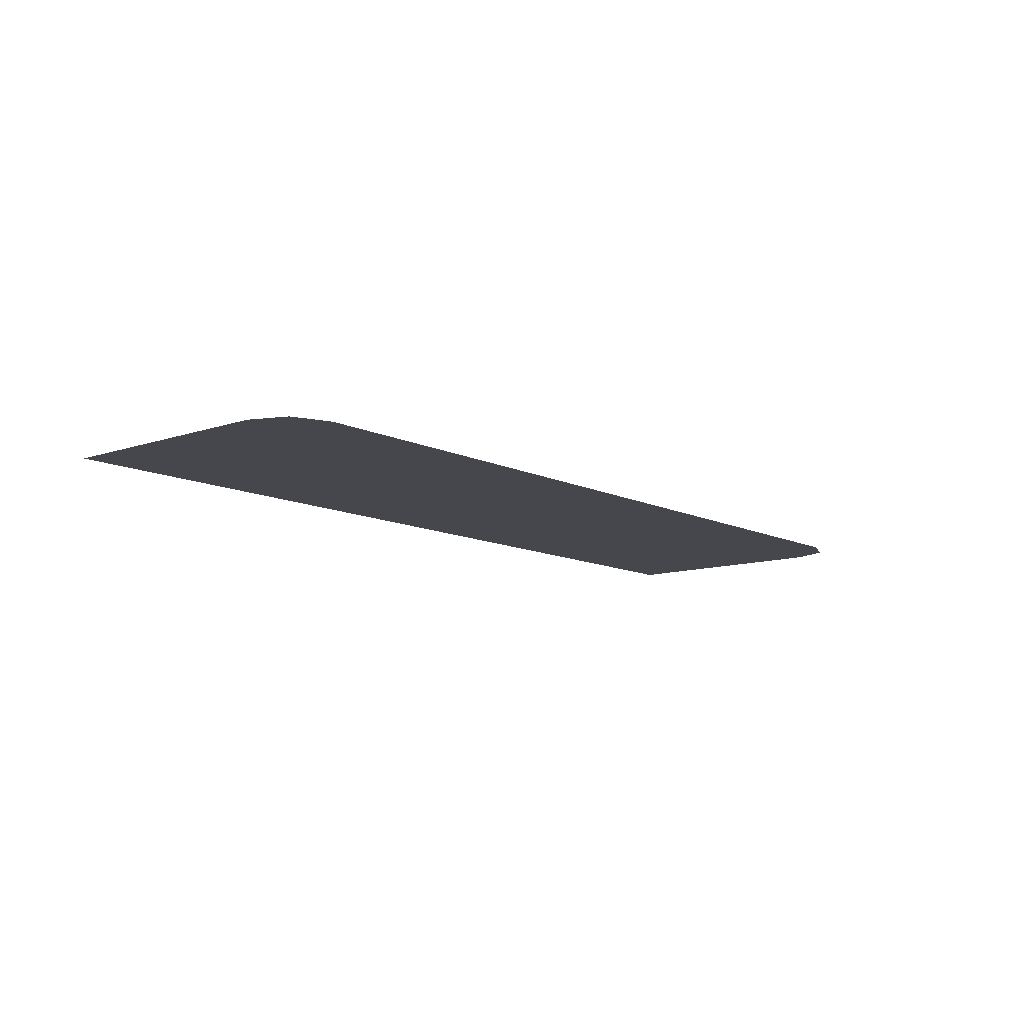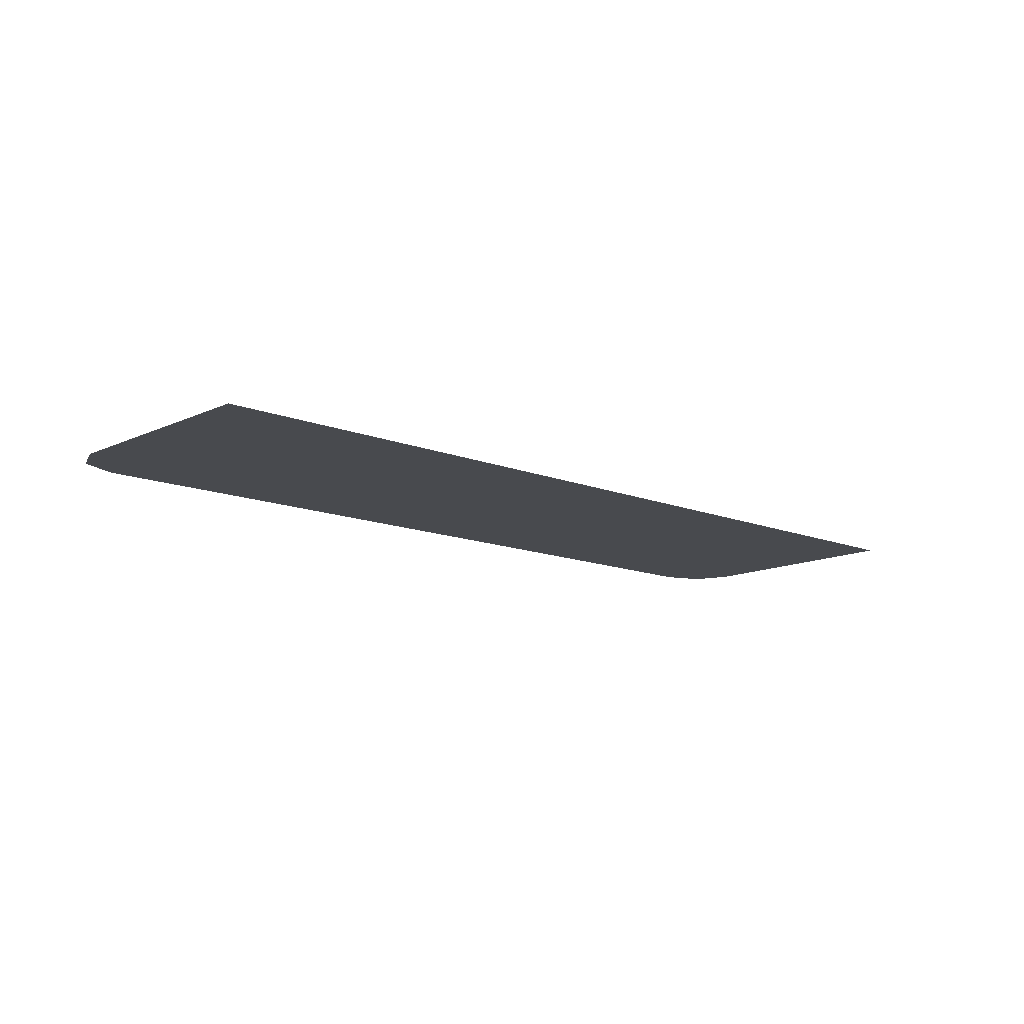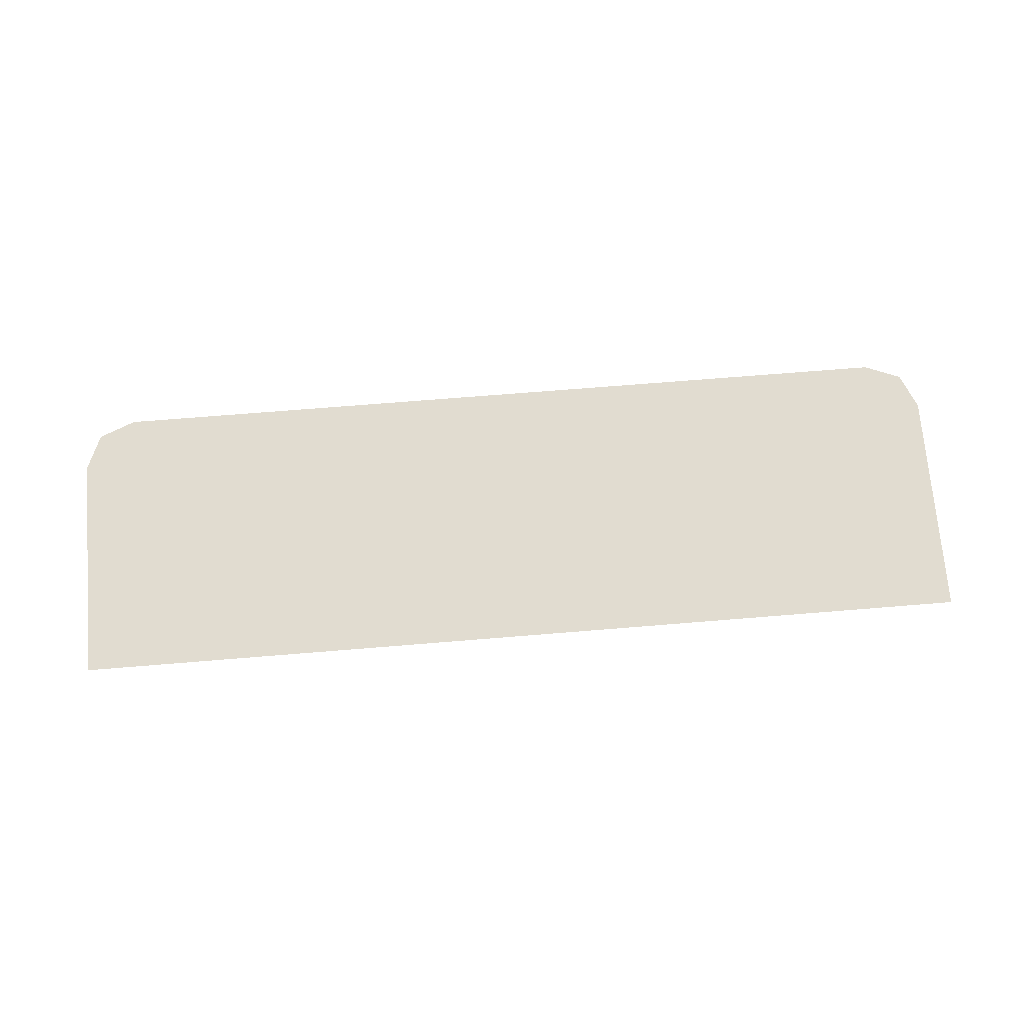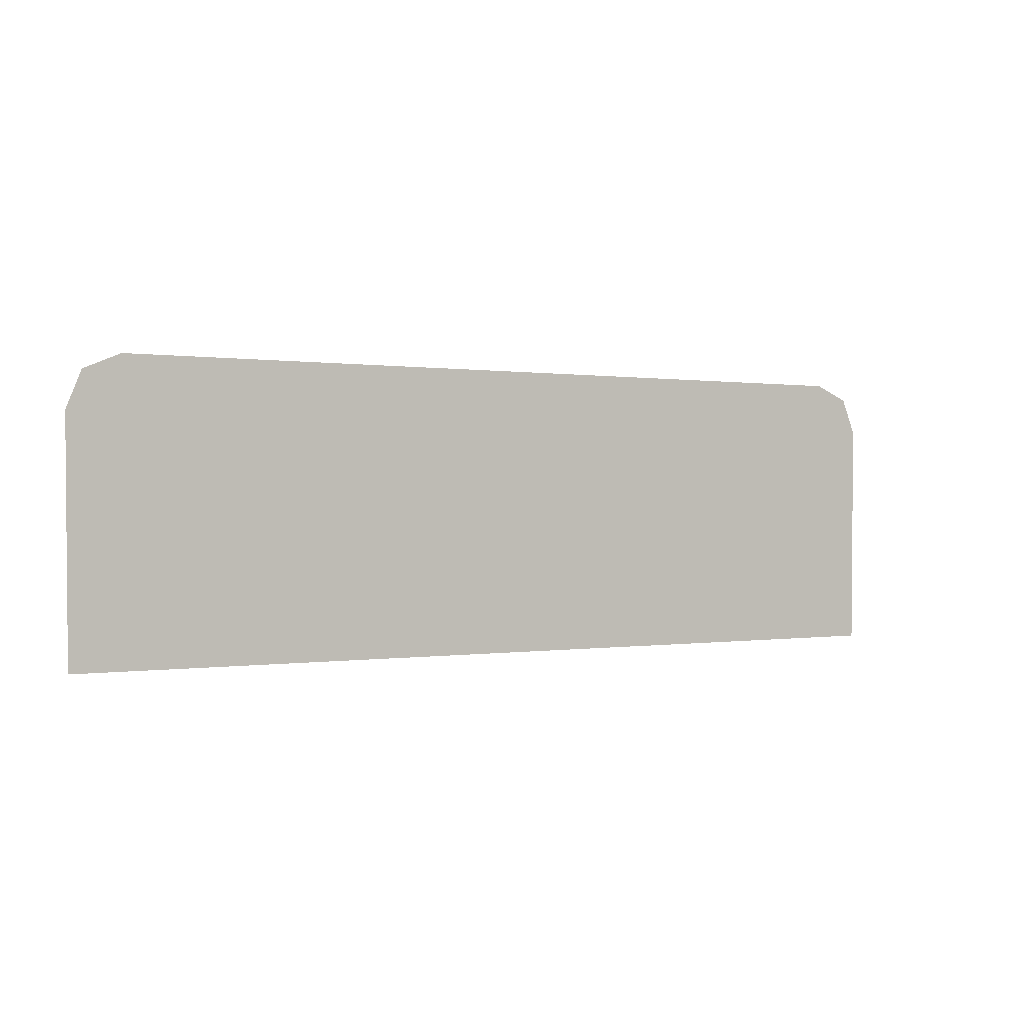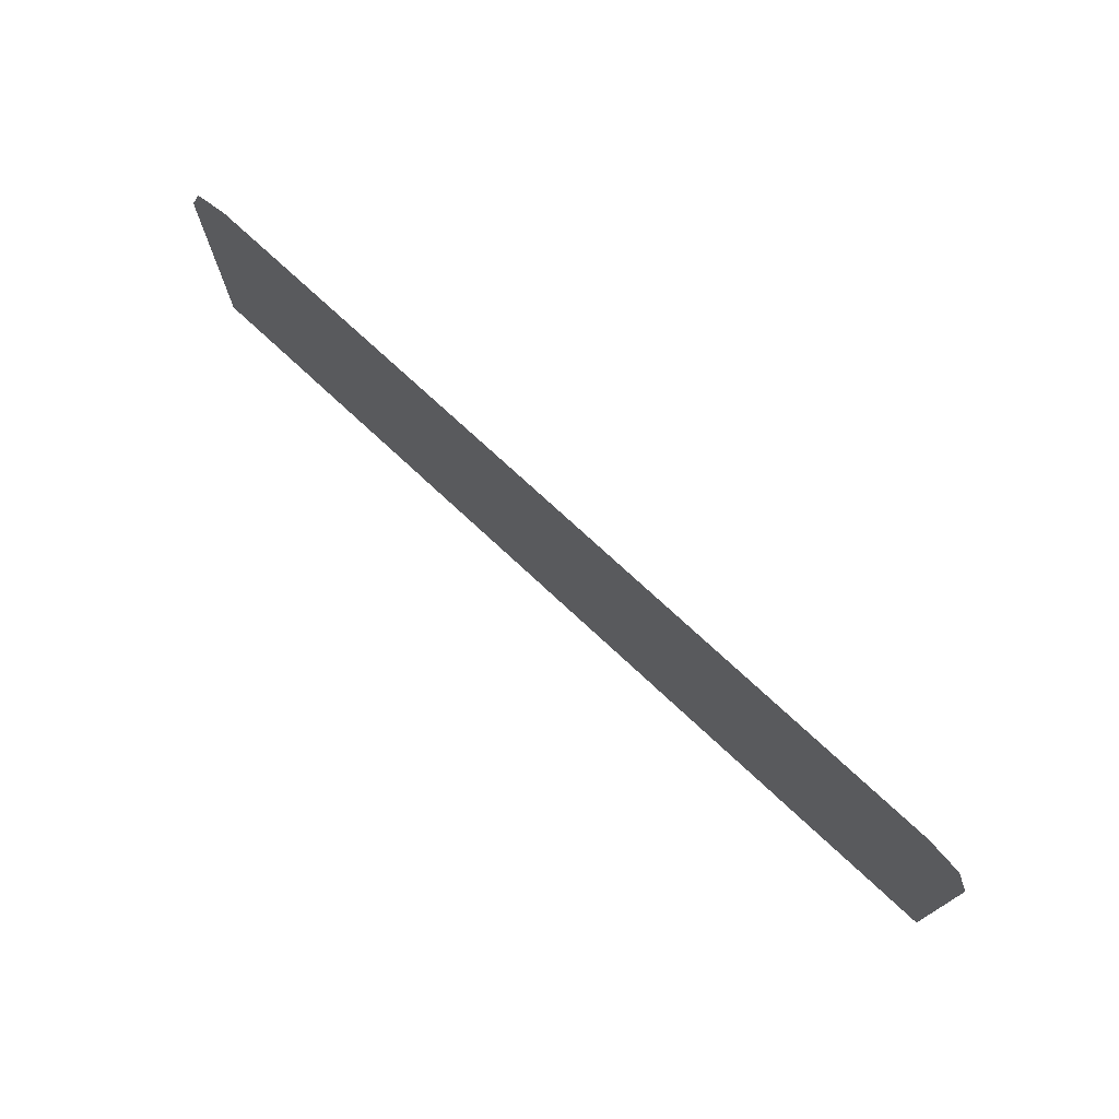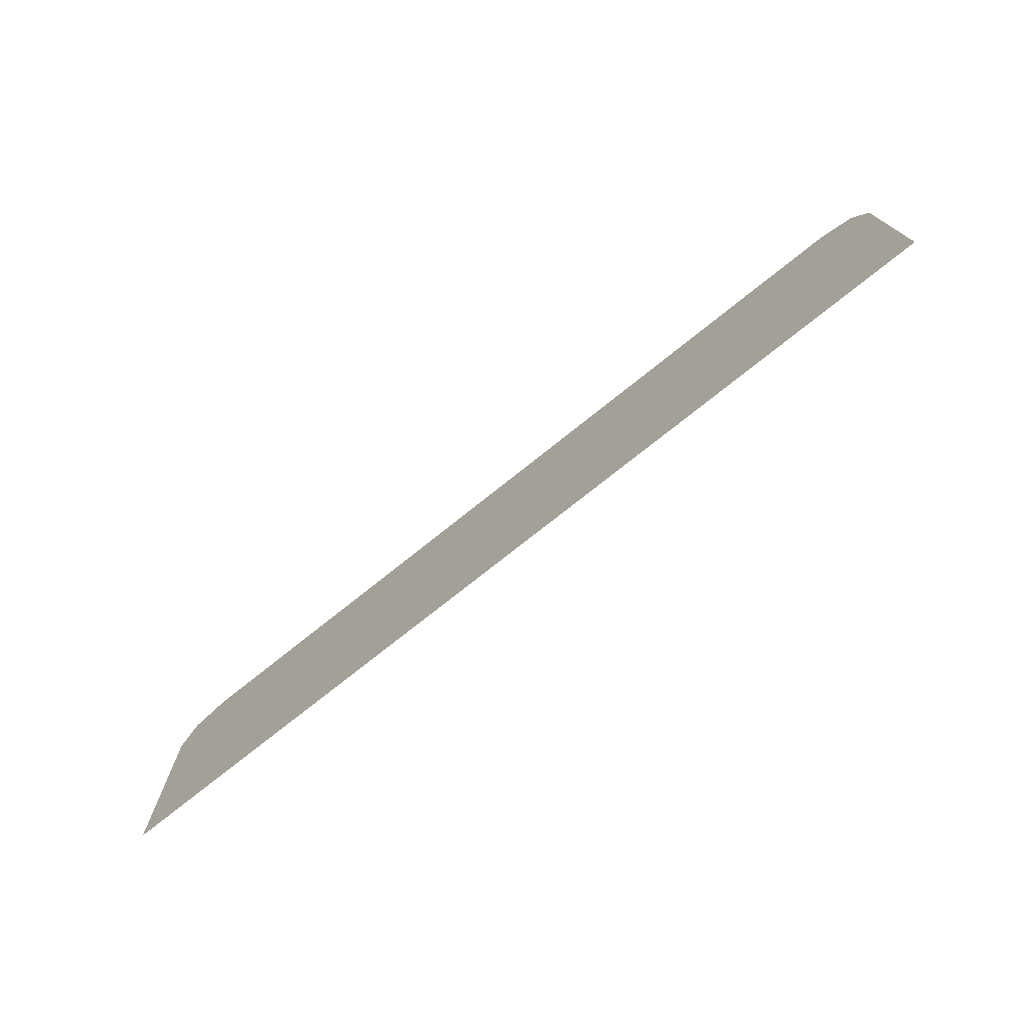
<metadata>
{"format":"obj","ext":"obj","renderer":"f3d","projection":"perspective","resolution":1024,"background":"white","views":[{"elev":-11.0,"azim":-50.3,"up":"+Y"},{"elev":-12.9,"azim":137.3,"up":"+Y"},{"elev":69.4,"azim":175.3,"up":"+Y"},{"elev":0.1,"azim":-32.8,"up":"+Z"},{"elev":73.1,"azim":43.1,"up":"+Z"},{"elev":-74.8,"azim":38.7,"up":"+Z"}]}
</metadata>
<code>
v -0.7979 -0.0125 1.9
v -0.8686 -0.0125 1.871
v -0.8979 -0.0125 1.8
v 0.8979 -0.0125 1.8
v 0.8686 -0.0125 1.871
v 0.7979 -0.0125 1.9
v -0.7979 -0.0125 1.9
v -0.2779 -0.0125 1.745
v 0.4346 -0.0125 1.745
v 0.7979 -0.0125 1.9
v -0.7979 -0.0125 1.9
v -0.8979 -0.0125 1.8
v -0.4346 -0.0125 1.745
v -0.2779 -0.0125 1.745
v 0.4346 -0.0125 1.745
v 0.8979 -0.0125 1.8
v 0.7979 -0.0125 1.9
v -0.8979 -0.0125 1.8
v -0.8931 -0.0125 1.355
v -0.4346 -0.0125 1.352
v -0.4346 -0.0125 1.745
v 0.4346 -0.0125 1.745
v 0.4346 -0.0125 1.352
v 0.8931 -0.0125 1.355
v 0.8979 -0.0125 1.8
v -0.8931 -0.0125 1.355
v -0.8931 -0.0125 1.352
v -0.4346 -0.0125 1.352
v 0.4346 -0.0125 1.352
v 0.8931 -0.0125 1.352
v 0.8931 -0.0125 1.355
v -0.1801 -0.0125 1.617
v 0.3698 -0.0125 1.617
v 0.3972 -0.0125 1.717
v -0.2562 -0.0125 1.717
v -0.2036 -0.0125 1.531
v -0.1801 -0.0125 1.617
v -0.2562 -0.0125 1.717
v -0.3345 -0.0125 1.432
v 0.2428 -0.0125 1.531
v -0.2036 -0.0125 1.531
v -0.3345 -0.0125 1.432
v 0.2154 -0.0125 1.432
v 0.2582 -0.0125 1.53
v 0.2428 -0.0125 1.531
v 0.2154 -0.0125 1.432
v 0.273 -0.0125 1.525
v 0.2866 -0.0125 1.518
v 0.273 -0.0125 1.525
v 0.2154 -0.0125 1.432
v 0.2986 -0.0125 1.508
v 0.3084 -0.0125 1.496
v 0.2986 -0.0125 1.508
v 0.2154 -0.0125 1.432
v 0.3157 -0.0125 1.483
v 0.3202 -0.0125 1.468
v 0.3157 -0.0125 1.483
v 0.2154 -0.0125 1.432
v 0.3217 -0.0125 1.452
v 0.3189 -0.0125 1.432
v 0.3217 -0.0125 1.452
v 0.2154 -0.0125 1.432
v 0.1936 -0.0125 1.352
v 0.3189 -0.0125 1.432
v 0.1936 -0.0125 1.352
v 0.297 -0.0125 1.352
v 0.2154 -0.0125 1.432
v 0.1663 -0.0125 1.36
v 0.1629 -0.0125 1.352
v 0.1936 -0.0125 1.352
v 0.2154 -0.0125 1.432
v 0.178 -0.0125 1.403
v 0.1663 -0.0125 1.36
v -0.3719 -0.0125 1.403
v 0.178 -0.0125 1.403
v 0.2154 -0.0125 1.432
v -0.3345 -0.0125 1.432
v -0.2779 -0.0125 1.745
v -0.3719 -0.0125 1.403
v -0.3345 -0.0125 1.432
v -0.2562 -0.0125 1.717
v 0.4346 -0.0125 1.745
v -0.2779 -0.0125 1.745
v -0.2562 -0.0125 1.717
v 0.3972 -0.0125 1.717
v 0.3915 -0.0125 1.588
v 0.4346 -0.0125 1.745
v 0.3972 -0.0125 1.717
v 0.3698 -0.0125 1.617
v -0.1584 -0.0125 1.588
v 0.3915 -0.0125 1.588
v 0.3698 -0.0125 1.617
v -0.1801 -0.0125 1.617
v -0.1663 -0.0125 1.56
v -0.1584 -0.0125 1.588
v -0.1801 -0.0125 1.617
v -0.2036 -0.0125 1.531
v 0.2507 -0.0125 1.56
v -0.1663 -0.0125 1.56
v -0.2036 -0.0125 1.531
v 0.2428 -0.0125 1.531
v 0.2704 -0.0125 1.558
v 0.2507 -0.0125 1.56
v 0.2428 -0.0125 1.531
v 0.2582 -0.0125 1.53
v 0.2895 -0.0125 1.552
v 0.2704 -0.0125 1.558
v 0.2582 -0.0125 1.53
v 0.273 -0.0125 1.525
v 0.307 -0.0125 1.543
v 0.2895 -0.0125 1.552
v 0.273 -0.0125 1.525
v 0.2866 -0.0125 1.518
v 0.3224 -0.0125 1.53
v 0.307 -0.0125 1.543
v 0.2866 -0.0125 1.518
v 0.2986 -0.0125 1.508
v 0.335 -0.0125 1.515
v 0.3224 -0.0125 1.53
v 0.2986 -0.0125 1.508
v 0.3084 -0.0125 1.496
v 0.3443 -0.0125 1.497
v 0.335 -0.0125 1.515
v 0.3084 -0.0125 1.496
v 0.3157 -0.0125 1.483
v 0.3501 -0.0125 1.478
v 0.3443 -0.0125 1.497
v 0.3157 -0.0125 1.483
v 0.3202 -0.0125 1.468
v 0.352 -0.0125 1.458
v 0.3501 -0.0125 1.478
v 0.3202 -0.0125 1.468
v 0.3217 -0.0125 1.452
v 0.3484 -0.0125 1.432
v 0.352 -0.0125 1.458
v 0.3217 -0.0125 1.452
v 0.3189 -0.0125 1.432
v 0.3266 -0.0125 1.352
v 0.3484 -0.0125 1.432
v 0.3189 -0.0125 1.432
v 0.297 -0.0125 1.352
v 0.1663 -0.0125 1.36
v 0.178 -0.0125 1.403
v -0.3719 -0.0125 1.403
v 0.1629 -0.0125 1.352
v -0.3719 -0.0125 1.403
v -0.3859 -0.0125 1.352
v 0.1629 -0.0125 1.352
v -0.4346 -0.0125 1.745
v -0.4346 -0.0125 1.352
v -0.3859 -0.0125 1.352
v -0.3719 -0.0125 1.403
v -0.2779 -0.0125 1.745
v -0.4346 -0.0125 1.745
v -0.3719 -0.0125 1.403
v -0.1584 -0.0125 1.588
v -0.1663 -0.0125 1.56
v 0.2507 -0.0125 1.56
v 0.3915 -0.0125 1.588
v 0.3915 -0.0125 1.588
v 0.2507 -0.0125 1.56
v 0.2704 -0.0125 1.558
v 0.3915 -0.0125 1.588
v 0.2704 -0.0125 1.558
v 0.2895 -0.0125 1.552
v 0.3915 -0.0125 1.588
v 0.2895 -0.0125 1.552
v 0.307 -0.0125 1.543
v 0.3915 -0.0125 1.588
v 0.307 -0.0125 1.543
v 0.3224 -0.0125 1.53
v 0.3915 -0.0125 1.588
v 0.3224 -0.0125 1.53
v 0.335 -0.0125 1.515
v 0.3915 -0.0125 1.588
v 0.335 -0.0125 1.515
v 0.3443 -0.0125 1.497
v 0.3915 -0.0125 1.588
v 0.3443 -0.0125 1.497
v 0.3501 -0.0125 1.478
v 0.3915 -0.0125 1.588
v 0.3501 -0.0125 1.478
v 0.352 -0.0125 1.458
v 0.4346 -0.0125 1.745
v 0.3915 -0.0125 1.588
v 0.4346 -0.0125 1.352
v 0.3915 -0.0125 1.588
v 0.352 -0.0125 1.458
v 0.3484 -0.0125 1.432
v 0.4346 -0.0125 1.352
v 0.3484 -0.0125 1.432
v 0.3266 -0.0125 1.352
v 0.4346 -0.0125 1.352
g mesh7245680
f 1 2 3
g mesh7245682
f 4 5 6
f 7 8 9
f 9 10 7
f 11 12 13
f 13 14 11
f 15 16 17
f 18 19 20
f 20 21 18
f 22 23 24
f 24 25 22
f 26 27 28
f 29 30 31
f 32 33 34
f 34 35 32
f 36 37 38
f 38 39 36
f 40 41 42
f 42 43 40
f 44 45 46
f 46 47 44
f 48 49 50
f 50 51 48
f 52 53 54
f 54 55 52
f 56 57 58
f 58 59 56
f 60 61 62
f 62 63 60
f 64 65 66
f 67 68 69
f 69 70 67
f 71 72 73
f 74 75 76
f 76 77 74
f 78 79 80
f 80 81 78
f 82 83 84
f 84 85 82
f 86 87 88
f 88 89 86
f 90 91 92
f 92 93 90
f 94 95 96
f 96 97 94
f 98 99 100
f 100 101 98
f 102 103 104
f 104 105 102
f 106 107 108
f 108 109 106
f 110 111 112
f 112 113 110
f 114 115 116
f 116 117 114
f 118 119 120
f 120 121 118
f 122 123 124
f 124 125 122
f 126 127 128
f 128 129 126
f 130 131 132
f 132 133 130
f 134 135 136
f 136 137 134
f 138 139 140
f 140 141 138
f 142 143 144
f 144 145 142
f 146 147 148
f 149 150 151
f 151 152 149
f 153 154 155
f 156 157 158
f 158 159 156
f 160 161 162
f 163 164 165
f 166 167 168
f 169 170 171
f 172 173 174
f 175 176 177
f 178 179 180
f 181 182 183
f 184 185 186
f 187 188 189
f 189 190 187
f 191 192 193

</code>
